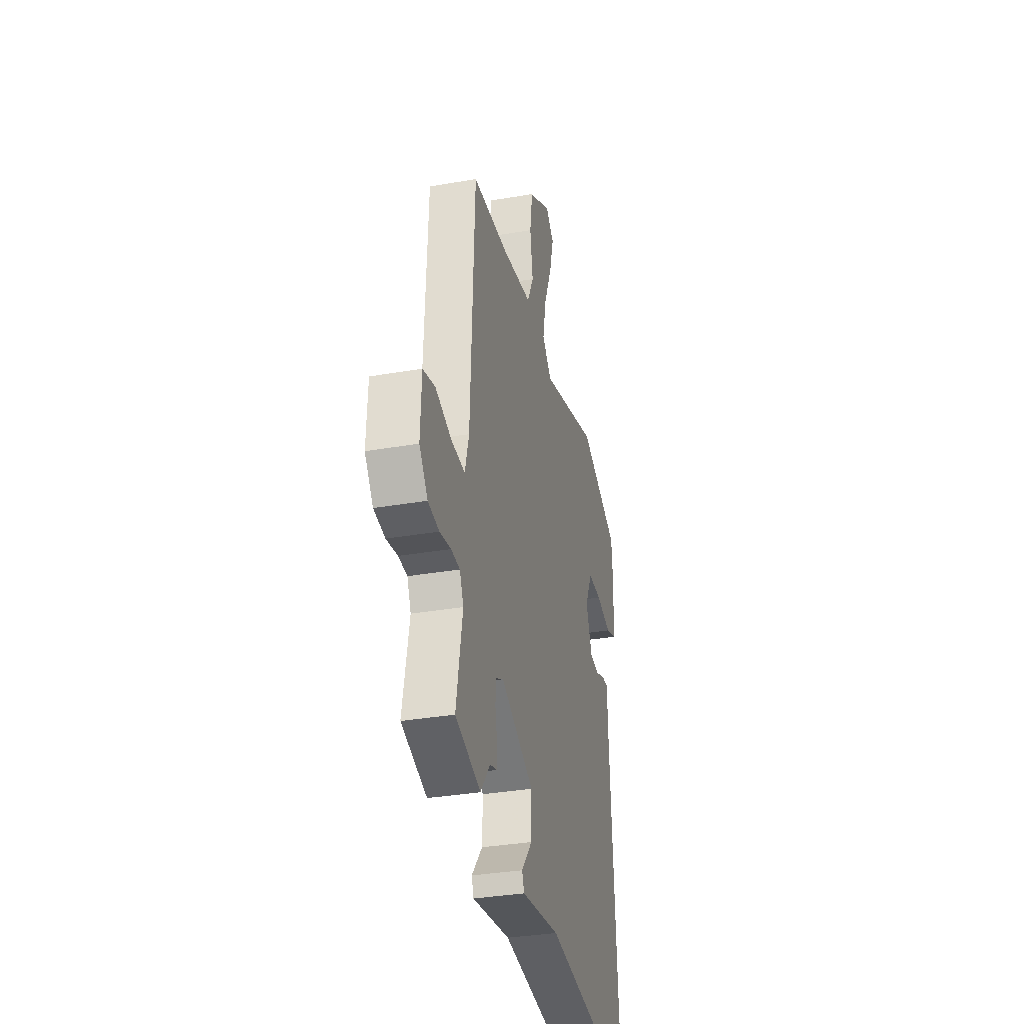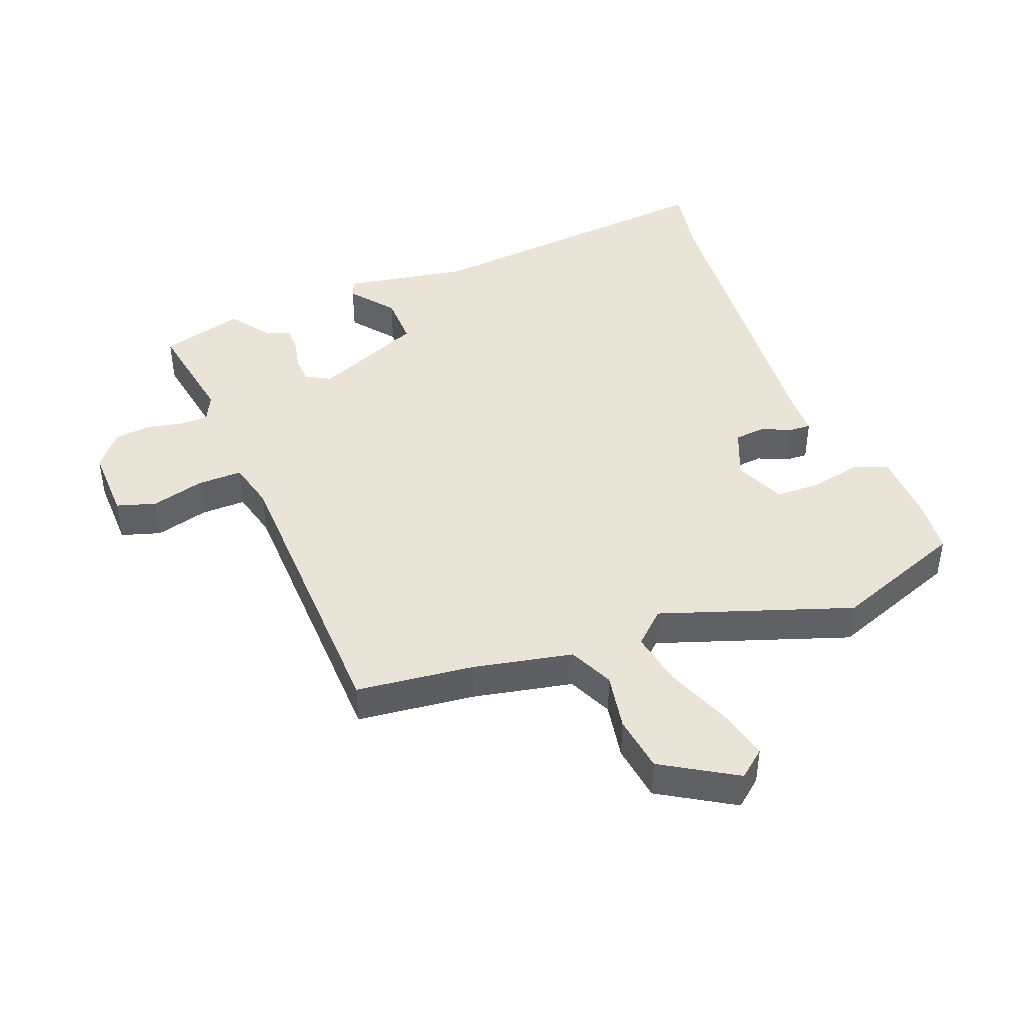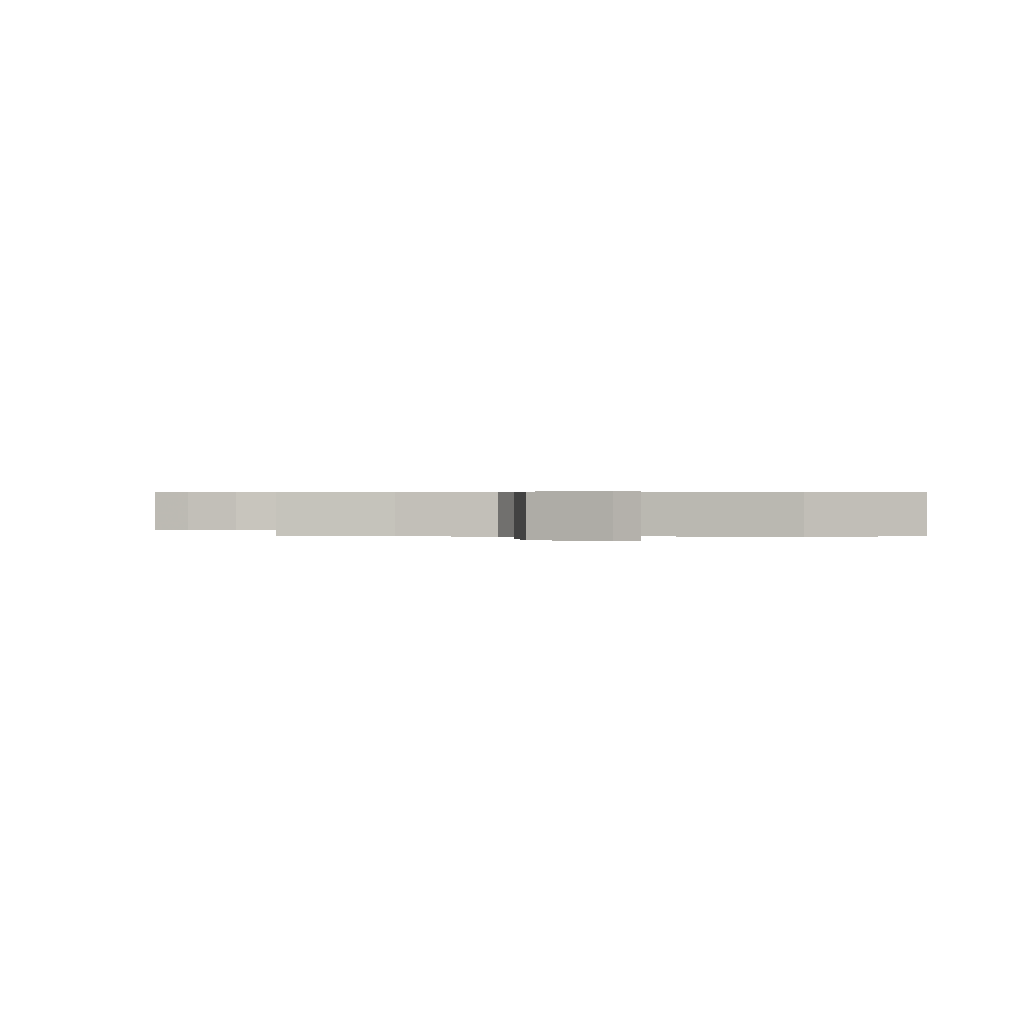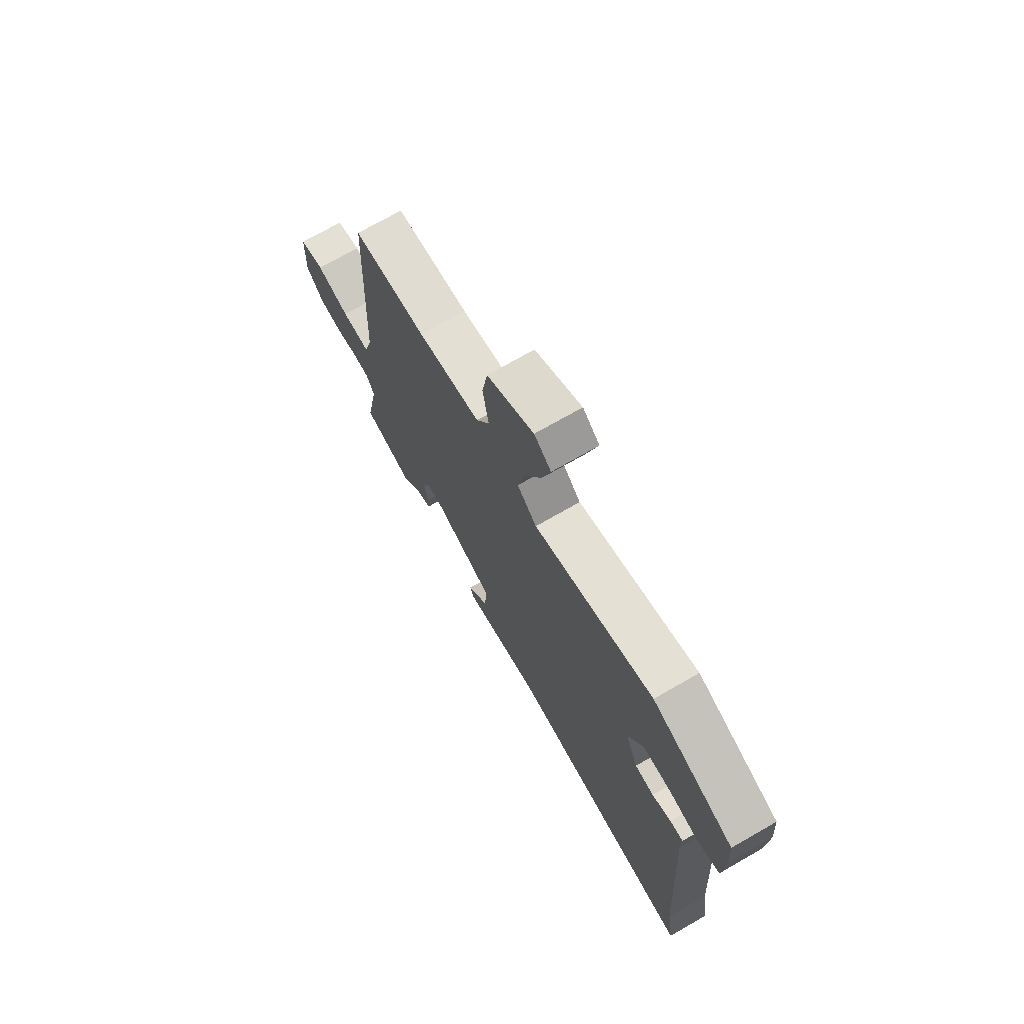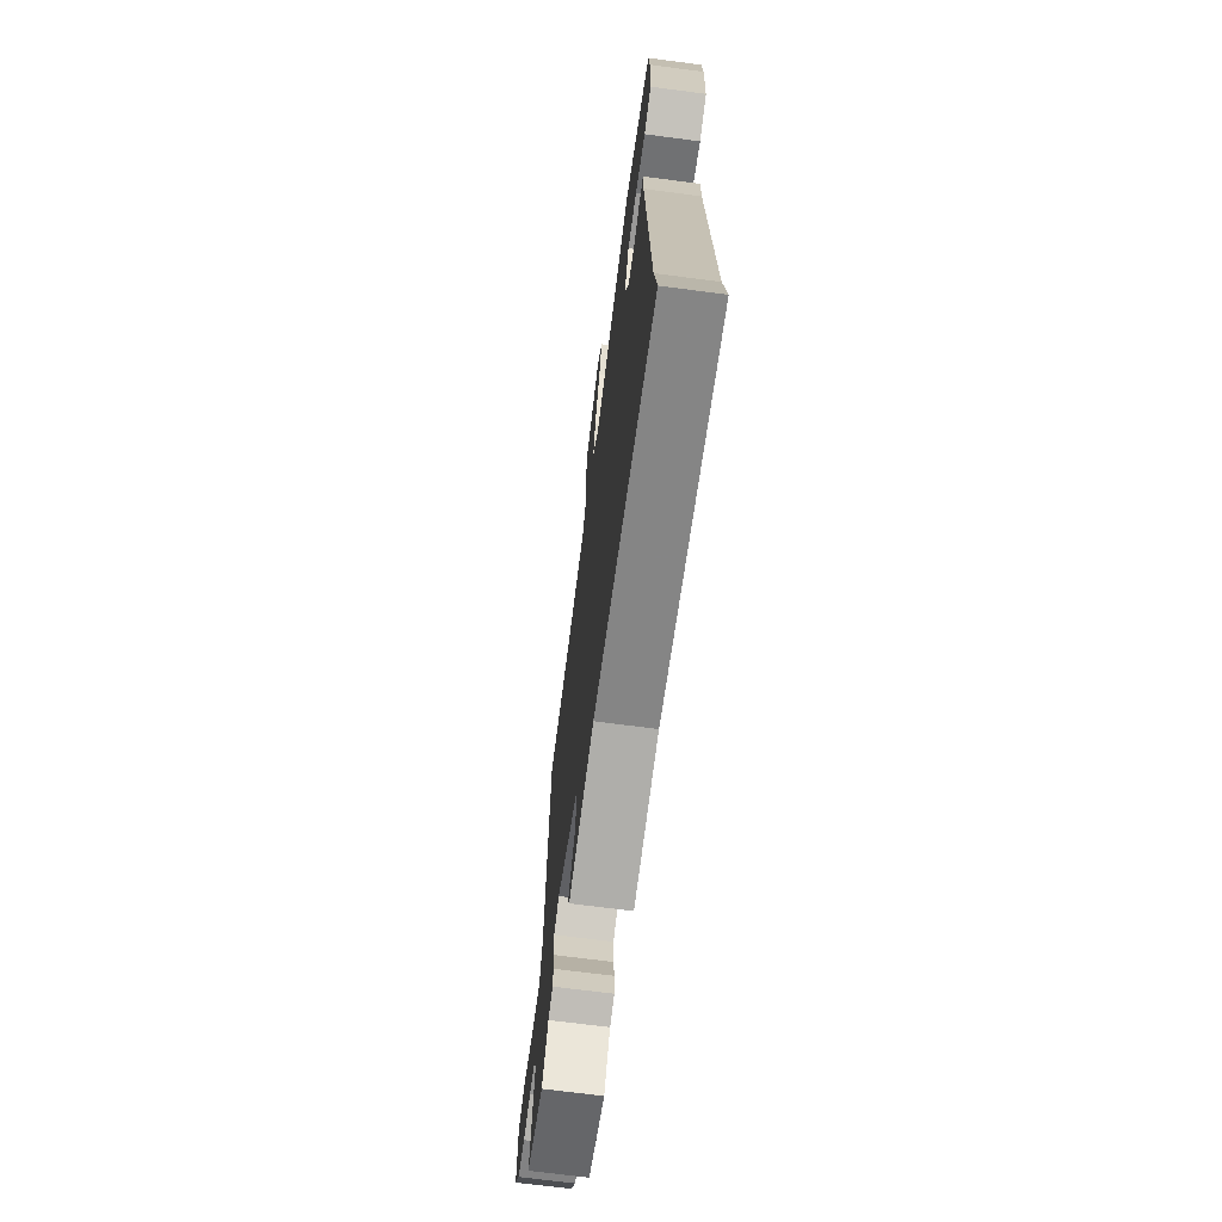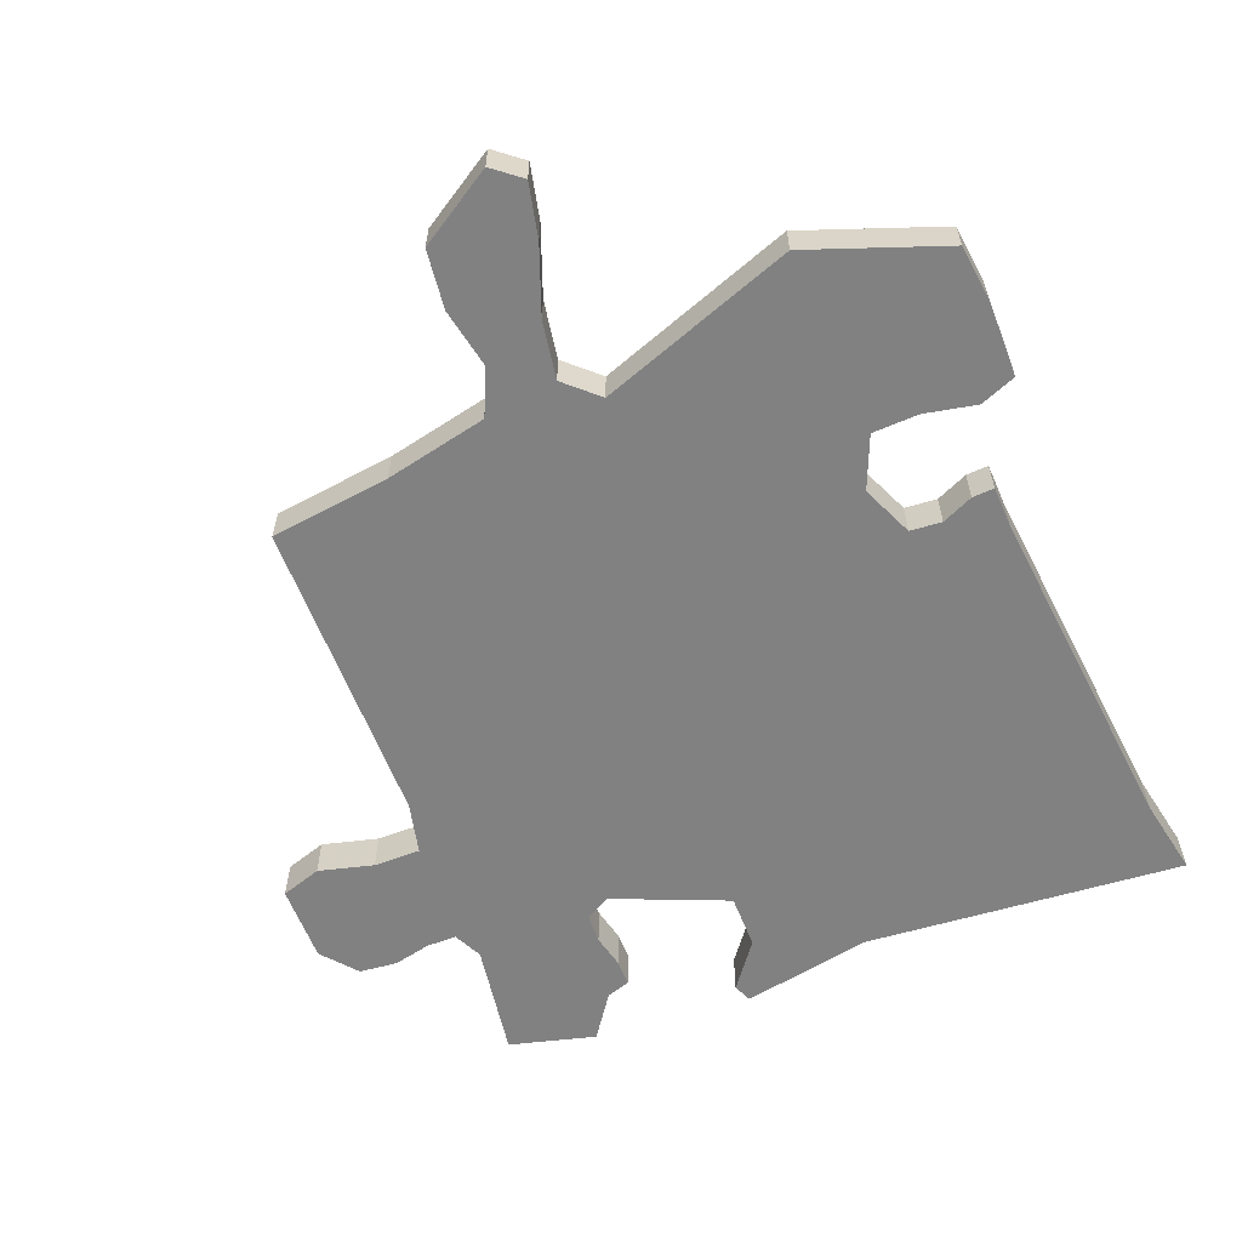
<metadata>
{"format":"obj","ext":"obj","renderer":"f3d","projection":"perspective","resolution":1024,"background":"white","views":[{"elev":-34.2,"azim":-76.8,"up":"+Z"},{"elev":43.1,"azim":-20.1,"up":"+Y"},{"elev":0.5,"azim":-2.1,"up":"+Y"},{"elev":72.7,"azim":60.2,"up":"+Z"},{"elev":-68.7,"azim":82.5,"up":"+Z"},{"elev":-60.4,"azim":23.5,"up":"+Y"}]}
</metadata>
<code>
v 0.329 0.07 0.569
v 0.538 0.07 0.485
v 0.545 0.07 0.4
v 0.54 0.07 0.28
v 0.484 0.07 0.26
v 0.404 0.07 0.279
v 0.332 0.07 0.279
v 0.295 0.07 0.199
v 0.327 0.07 0.118
v 0.376 0.07 0.112
v 0.425 0.07 0.132
v 0.459 0.07 0.133
v 0.459 0.07 0.067
v 0.493 0.07 -0.457
v 0.512 0.07 -0.577
v 0.019 0.07 -0.518
v -0.182 0.07 -0.549
v -0.193 0.07 -0.52
v -0.137 0.07 -0.451
v -0.134 0.07 -0.367
v -0.307 0.07 -0.288
v -0.347 0.07 -0.309
v -0.35 0.07 -0.353
v -0.34 0.07 -0.405
v -0.341 0.07 -0.445
v -0.378 0.07 -0.456
v -0.428 0.07 -0.522
v -0.56 0.07 -0.482
v -0.527 0.07 -0.306
v -0.547 0.07 -0.261
v -0.593 0.07 -0.259
v -0.651 0.07 -0.27
v -0.709 0.07 -0.262
v -0.753 0.07 -0.206
v -0.748 0.07 -0.086
v -0.685 0.07 -0.068
v -0.601 0.07 -0.093
v -0.529 0.07 -0.096
v -0.508 0.07 -0.018
v -0.487 0.07 0.462
v -0.3 0.07 0.479
v -0.14 0.07 0.508
v -0.106 0.07 0.579
v -0.121 0.07 0.671
v -0.107 0.07 0.762
v 0.012 0.07 0.831
v 0.055 0.07 0.794
v 0.033 0.07 0.711
v -0.009 0.07 0.609
v -0.027 0.07 0.52
v 0.023 0.07 0.471
v 0.329 0 0.569
v 0.538 0 0.485
v 0.545 0 0.4
v 0.54 0 0.28
v 0.484 0 0.26
v 0.404 0 0.279
v 0.332 0 0.279
v 0.295 0 0.199
v 0.327 0 0.118
v 0.376 0 0.112
v 0.425 0 0.132
v 0.459 0 0.133
v 0.459 0 0.067
v 0.493 0 -0.457
v 0.512 0 -0.577
v 0.019 0 -0.518
v -0.182 0 -0.549
v -0.193 0 -0.52
v -0.137 0 -0.451
v -0.134 0 -0.367
v -0.307 0 -0.288
v -0.347 0 -0.309
v -0.35 0 -0.353
v -0.34 0 -0.405
v -0.341 0 -0.445
v -0.378 0 -0.456
v -0.428 0 -0.522
v -0.56 0 -0.482
v -0.527 0 -0.306
v -0.547 0 -0.261
v -0.593 0 -0.259
v -0.651 0 -0.27
v -0.709 0 -0.262
v -0.753 0 -0.206
v -0.748 0 -0.086
v -0.685 0 -0.068
v -0.601 0 -0.093
v -0.529 0 -0.096
v -0.508 0 -0.018
v -0.487 0 0.462
v -0.3 0 0.479
v -0.14 0 0.508
v -0.106 0 0.579
v -0.121 0 0.671
v -0.107 0 0.762
v 0.012 0 0.831
v 0.055 0 0.794
v 0.033 0 0.711
v -0.009 0 0.609
v -0.027 0 0.52
v 0.023 0 0.471
f 47 48 49
f 46 47 49
f 45 46 49
f 44 45 49
f 43 44 49
f 42 43 49 50
f 41 42 50 51
f 39 40 41 51
f 35 36 37
f 34 35 37
f 33 34 37
f 32 33 37
f 31 32 37
f 30 31 37 38
f 51 1 2
f 39 51 2
f 38 39 2
f 30 38 2
f 29 30 2
f 23 24 25 26
f 27 28 29
f 26 27 29
f 23 26 29
f 22 23 29
f 16 17 18 19
f 16 19 20
f 15 16 20
f 14 15 20
f 13 14 20 21
f 12 13 21
f 11 12 21
f 10 11 21
f 4 5 6
f 3 4 6
f 2 3 6
f 2 6 7
f 29 2 7
f 21 22 29
f 10 21 29
f 9 10 29
f 8 9 29
f 7 8 29
f 100 99 98
f 100 98 97
f 100 97 96
f 100 96 95
f 100 95 94
f 101 100 94 93
f 102 101 93 92
f 102 92 91 90
f 88 87 86
f 88 86 85
f 88 85 84
f 88 84 83
f 88 83 82
f 89 88 82 81
f 53 52 102
f 53 102 90
f 53 90 89
f 53 89 81
f 53 81 80
f 77 76 75 74
f 80 79 78
f 80 78 77
f 80 77 74
f 80 74 73
f 70 69 68 67
f 71 70 67
f 71 67 66
f 71 66 65
f 72 71 65 64
f 72 64 63
f 72 63 62
f 72 62 61
f 57 56 55
f 57 55 54
f 57 54 53
f 58 57 53
f 58 53 80
f 80 73 72
f 80 72 61
f 80 61 60
f 80 60 59
f 80 59 58
f 1 52 53 2
f 2 53 54 3
f 3 54 55 4
f 4 55 56 5
f 5 56 57 6
f 6 57 58 7
f 7 58 59 8
f 8 59 60 9
f 9 60 61 10
f 10 61 62 11
f 11 62 63 12
f 12 63 64 13
f 13 64 65 14
f 14 65 66 15
f 15 66 67 16
f 16 67 68 17
f 17 68 69 18
f 18 69 70 19
f 19 70 71 20
f 20 71 72 21
f 21 72 73 22
f 22 73 74 23
f 23 74 75 24
f 24 75 76 25
f 25 76 77 26
f 26 77 78 27
f 27 78 79 28
f 28 79 80 29
f 29 80 81 30
f 30 81 82 31
f 31 82 83 32
f 32 83 84 33
f 33 84 85 34
f 34 85 86 35
f 35 86 87 36
f 36 87 88 37
f 37 88 89 38
f 38 89 90 39
f 39 90 91 40
f 40 91 92 41
f 41 92 93 42
f 42 93 94 43
f 43 94 95 44
f 44 95 96 45
f 45 96 97 46
f 46 97 98 47
f 47 98 99 48
f 48 99 100 49
f 49 100 101 50
f 50 101 102 51
f 51 102 52 1

</code>
